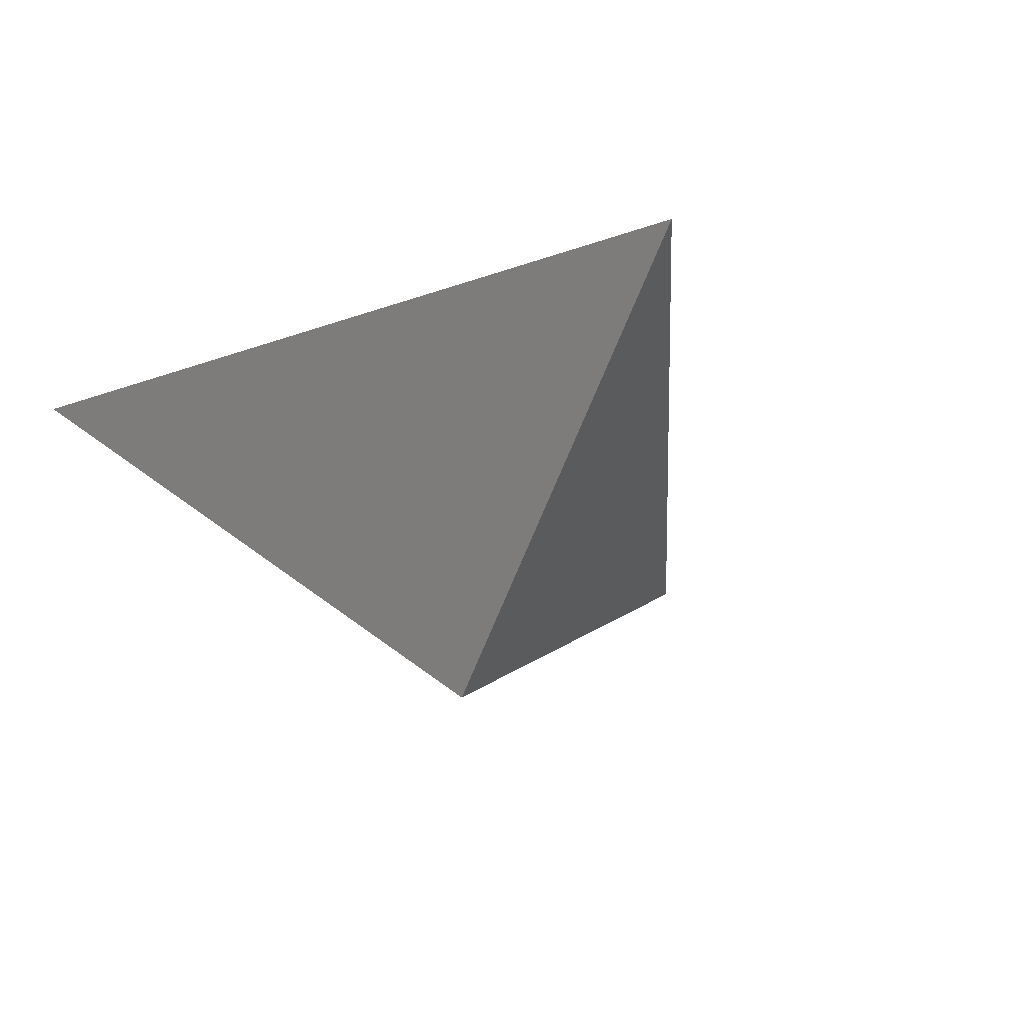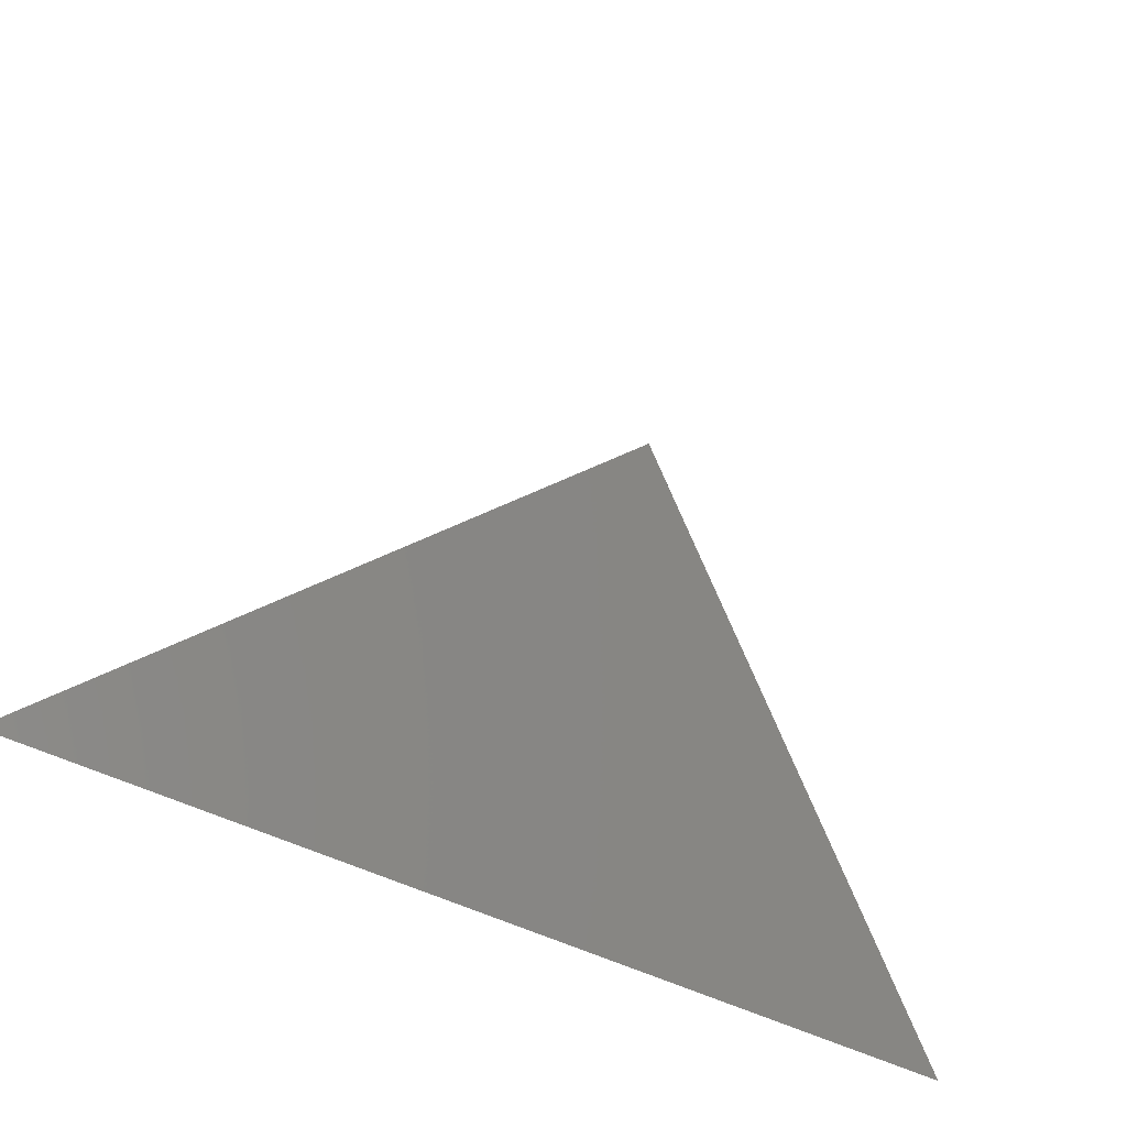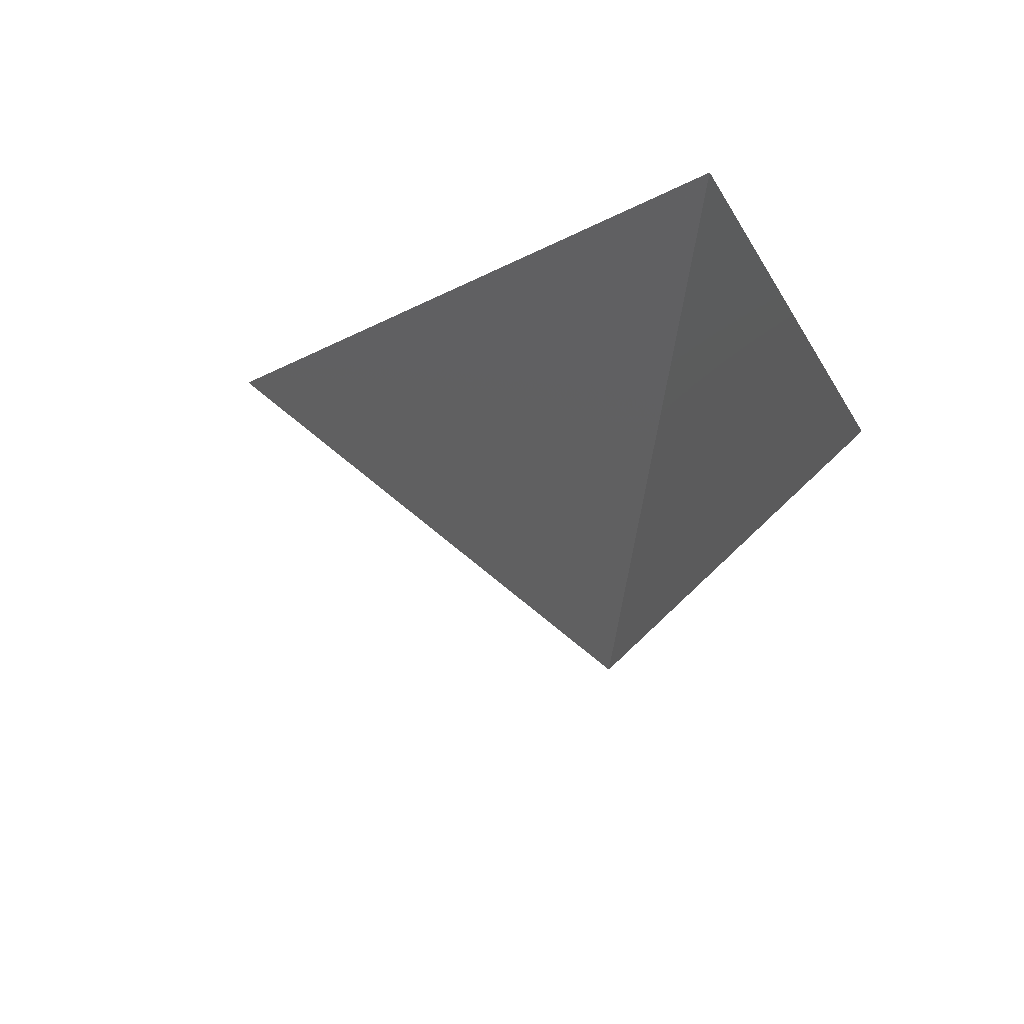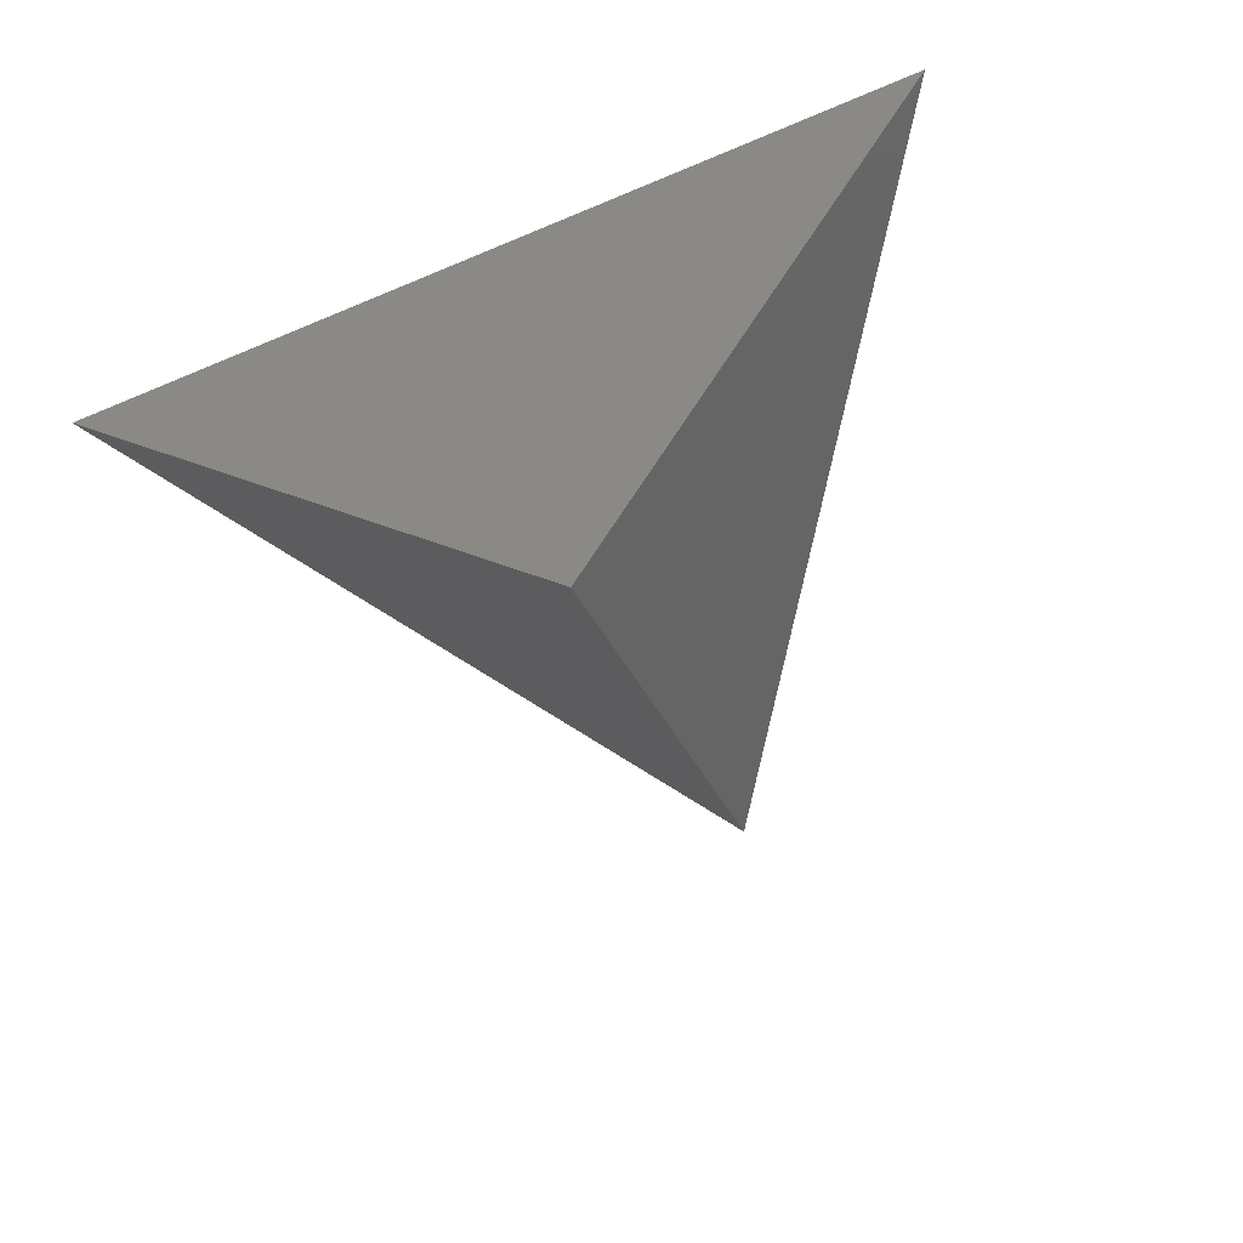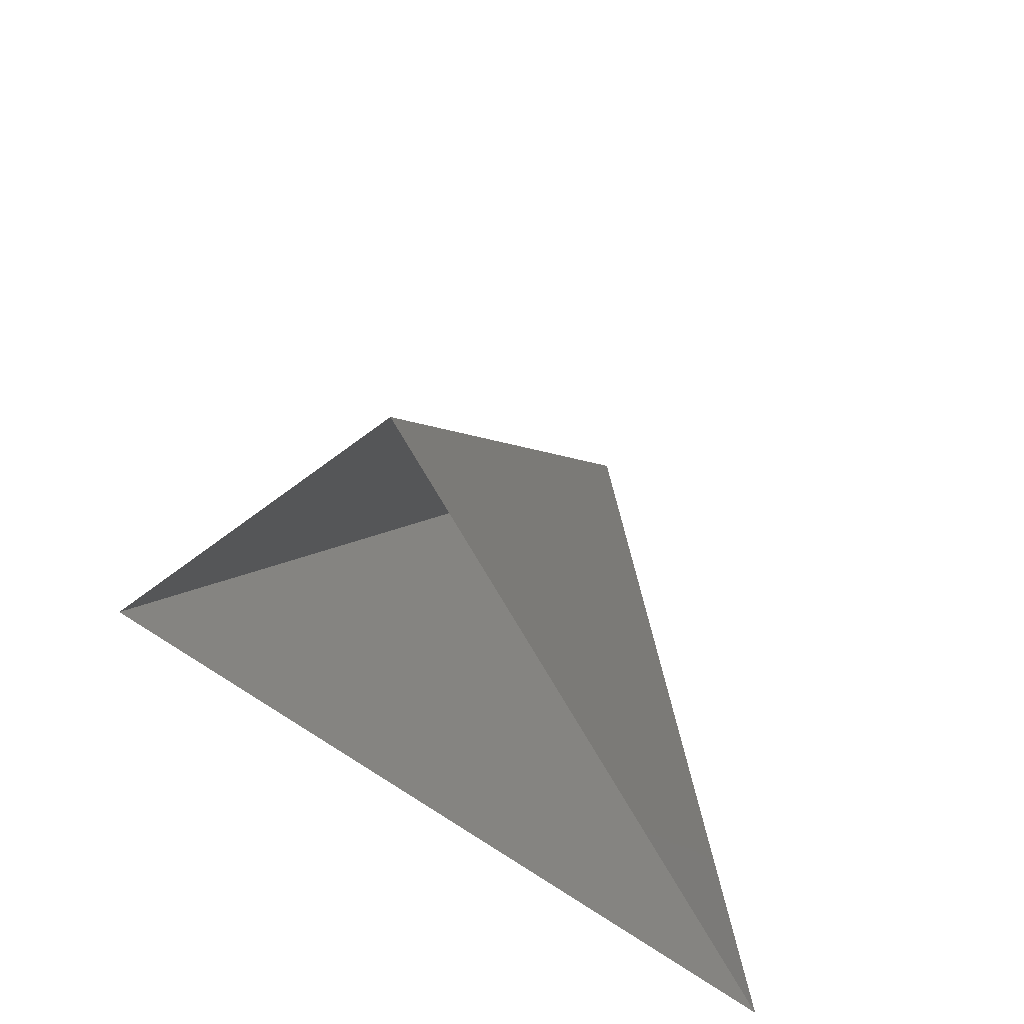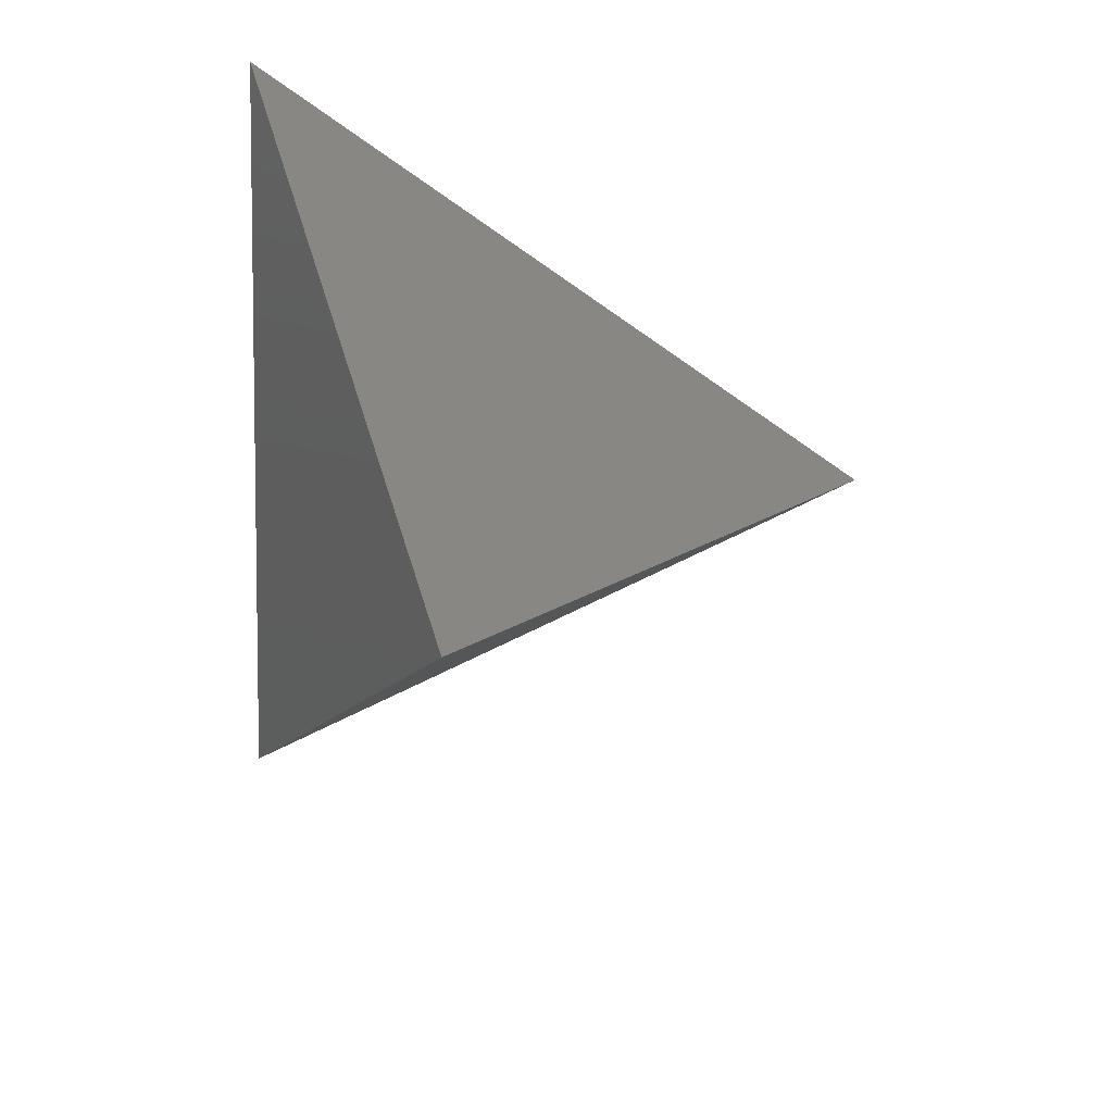
<metadata>
{"format":"stl","ext":"stl","renderer":"f3d","projection":"perspective","resolution":1024,"background":"white","views":[{"elev":-32.0,"azim":149.6,"up":"+Z"},{"elev":-64.5,"azim":156.2,"up":"+Y"},{"elev":-13.6,"azim":-71.7,"up":"+Z"},{"elev":-68.8,"azim":22.6,"up":"+Z"},{"elev":52.4,"azim":35.3,"up":"+Y"},{"elev":-56.0,"azim":86.2,"up":"+Z"}]}
</metadata>
<code>
# stl→obj: 4 verts, 3 faces
v -5 -17 33.75
v 7 -17 33.75
v 1 -14 28.75
v 1 -8 33.75
f 1 2 3
f 2 4 3
f 4 1 3

</code>
